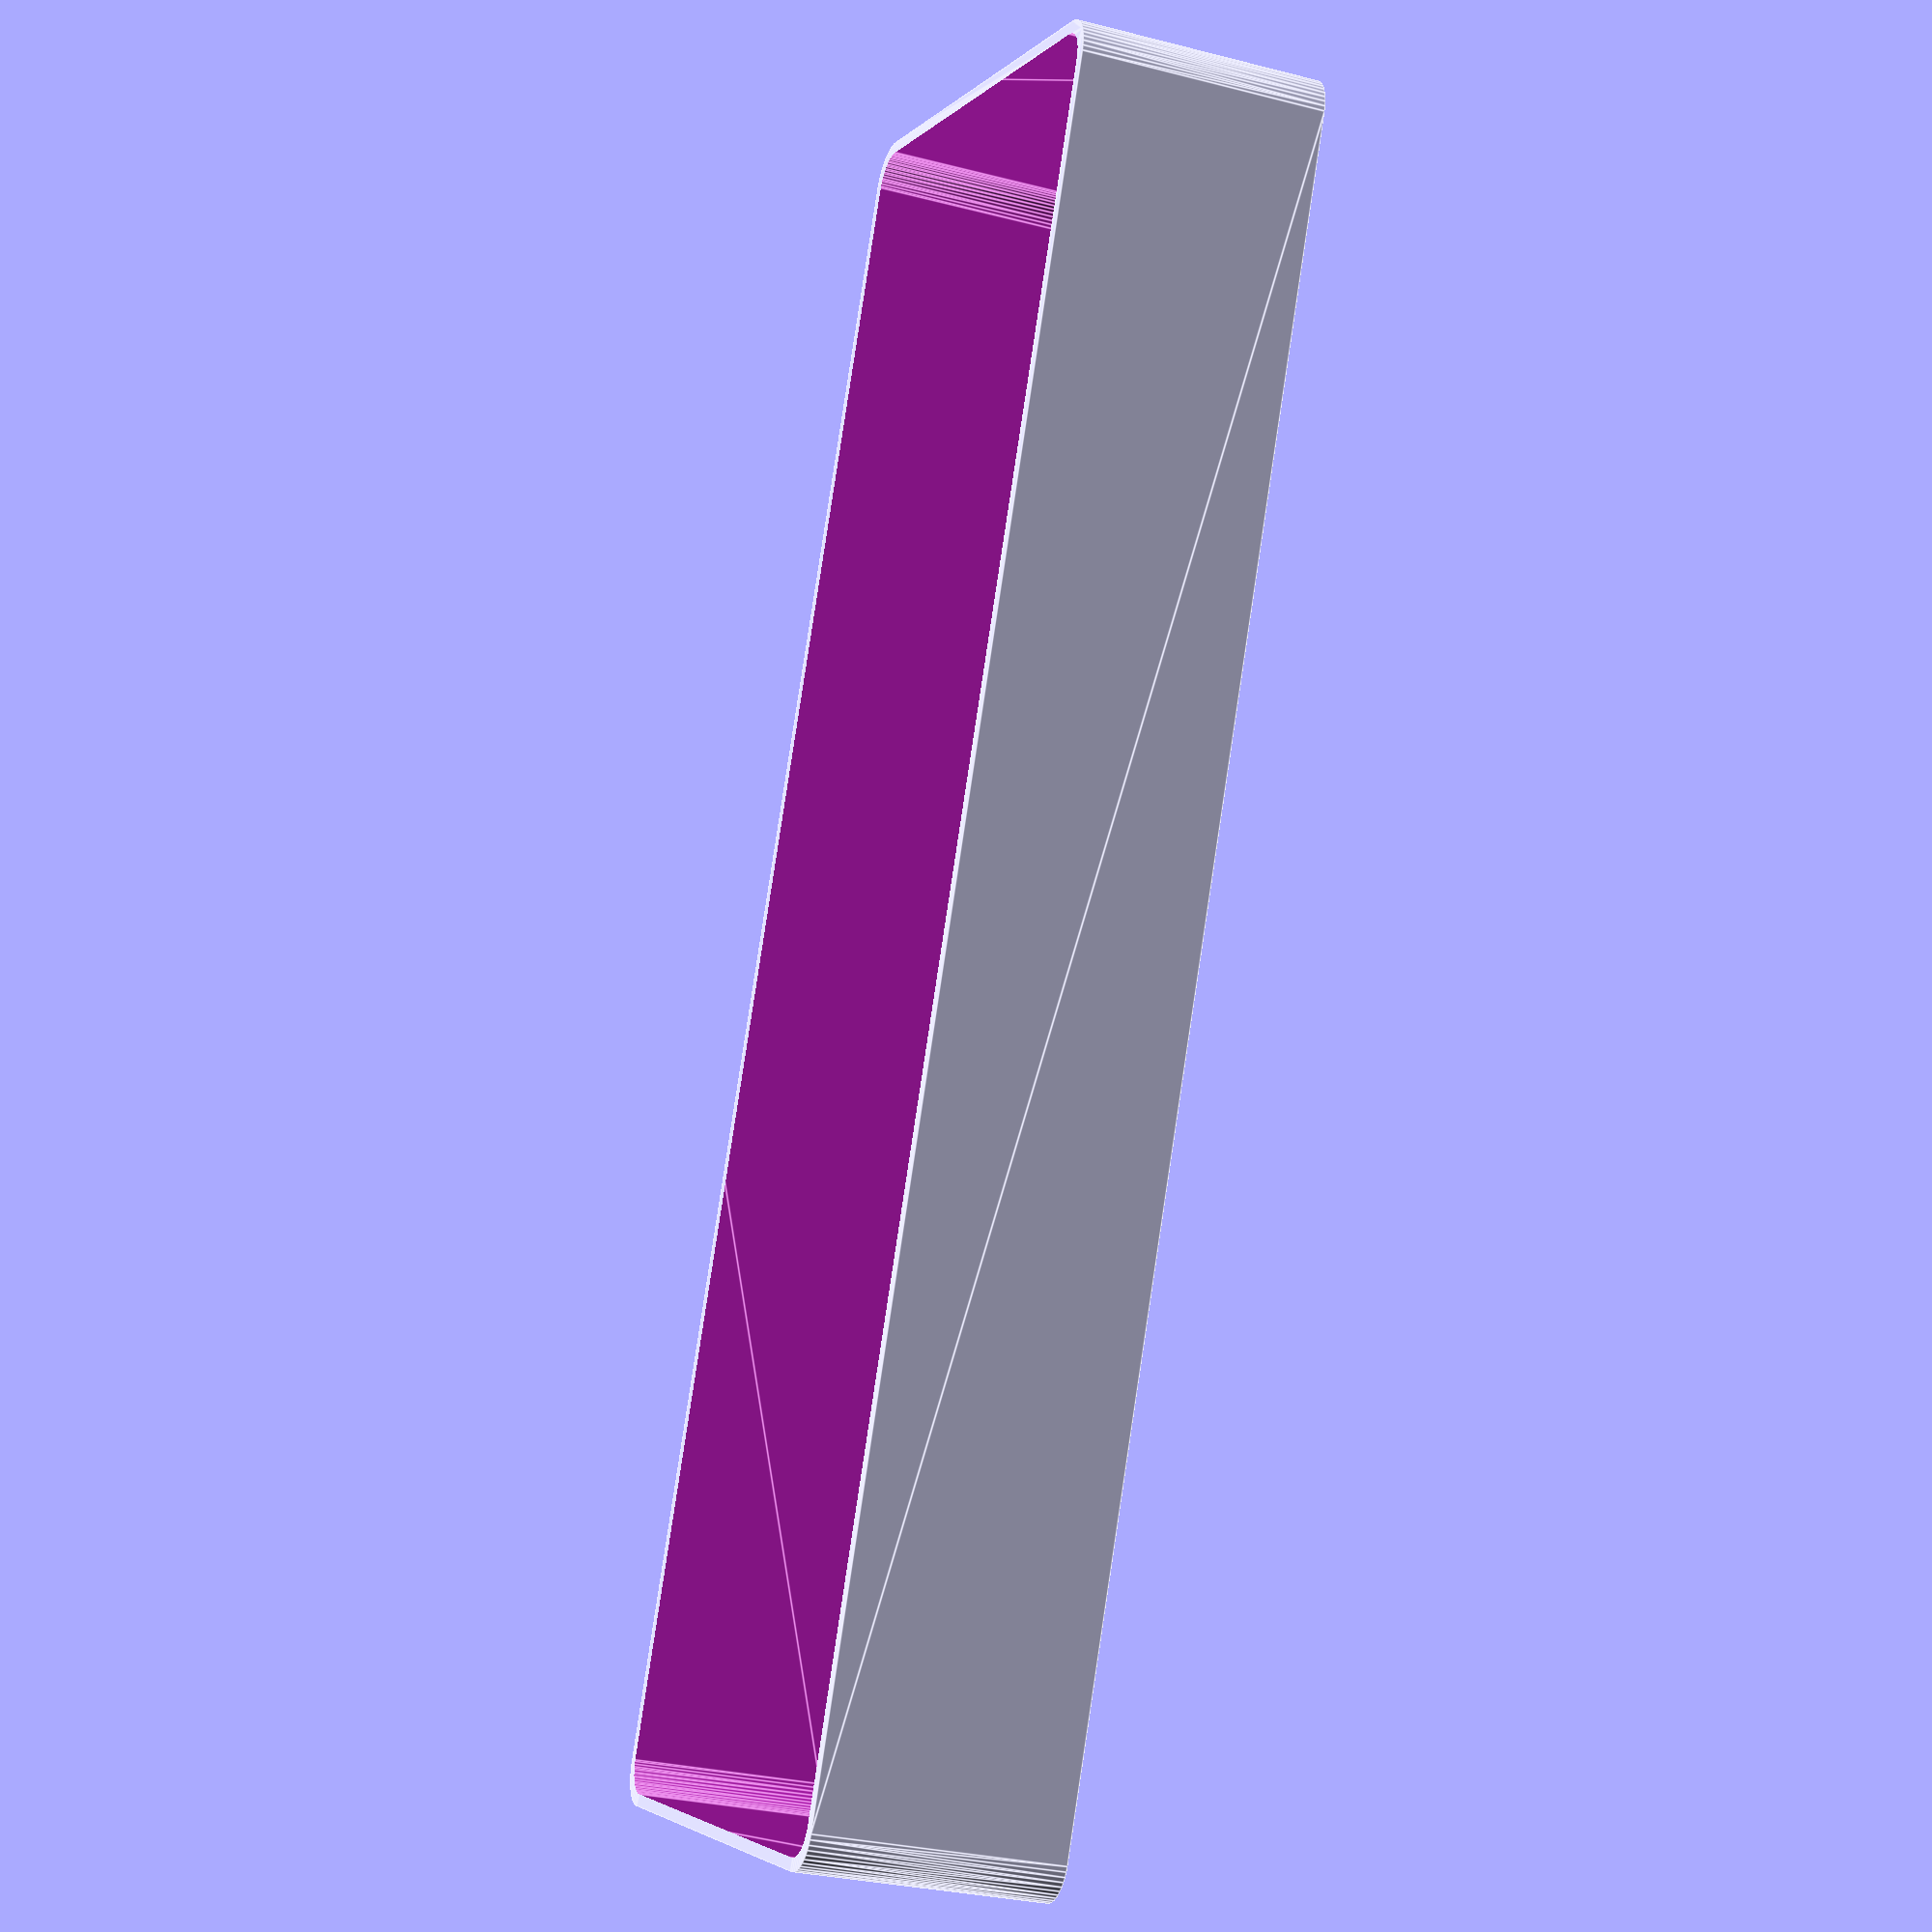
<openscad>
$fn = 50;


difference() {
	union() {
		hull() {
			translate(v = [-100.0000000000, 32.5000000000, 0]) {
				cylinder(h = 30, r = 5);
			}
			translate(v = [100.0000000000, 32.5000000000, 0]) {
				cylinder(h = 30, r = 5);
			}
			translate(v = [-100.0000000000, -32.5000000000, 0]) {
				cylinder(h = 30, r = 5);
			}
			translate(v = [100.0000000000, -32.5000000000, 0]) {
				cylinder(h = 30, r = 5);
			}
		}
	}
	union() {
		translate(v = [-97.5000000000, -30.0000000000, 2]) {
			rotate(a = [0, 0, 0]) {
				difference() {
					union() {
						translate(v = [0, 0, -2.0000000000]) {
							cylinder(h = 2, r = 1.5000000000);
						}
						translate(v = [0, 0, -1.9000000000]) {
							cylinder(h = 1.9000000000, r1 = 1.8000000000, r2 = 3.6000000000);
						}
						cylinder(h = 250, r = 3.6000000000);
						translate(v = [0, 0, -2.0000000000]) {
							cylinder(h = 2, r = 1.8000000000);
						}
						translate(v = [0, 0, -2.0000000000]) {
							cylinder(h = 2, r = 1.5000000000);
						}
					}
					union();
				}
			}
		}
		translate(v = [97.5000000000, -30.0000000000, 2]) {
			rotate(a = [0, 0, 0]) {
				difference() {
					union() {
						translate(v = [0, 0, -2.0000000000]) {
							cylinder(h = 2, r = 1.5000000000);
						}
						translate(v = [0, 0, -1.9000000000]) {
							cylinder(h = 1.9000000000, r1 = 1.8000000000, r2 = 3.6000000000);
						}
						cylinder(h = 250, r = 3.6000000000);
						translate(v = [0, 0, -2.0000000000]) {
							cylinder(h = 2, r = 1.8000000000);
						}
						translate(v = [0, 0, -2.0000000000]) {
							cylinder(h = 2, r = 1.5000000000);
						}
					}
					union();
				}
			}
		}
		translate(v = [-97.5000000000, 30.0000000000, 2]) {
			rotate(a = [0, 0, 0]) {
				difference() {
					union() {
						translate(v = [0, 0, -2.0000000000]) {
							cylinder(h = 2, r = 1.5000000000);
						}
						translate(v = [0, 0, -1.9000000000]) {
							cylinder(h = 1.9000000000, r1 = 1.8000000000, r2 = 3.6000000000);
						}
						cylinder(h = 250, r = 3.6000000000);
						translate(v = [0, 0, -2.0000000000]) {
							cylinder(h = 2, r = 1.8000000000);
						}
						translate(v = [0, 0, -2.0000000000]) {
							cylinder(h = 2, r = 1.5000000000);
						}
					}
					union();
				}
			}
		}
		translate(v = [97.5000000000, 30.0000000000, 2]) {
			rotate(a = [0, 0, 0]) {
				difference() {
					union() {
						translate(v = [0, 0, -2.0000000000]) {
							cylinder(h = 2, r = 1.5000000000);
						}
						translate(v = [0, 0, -1.9000000000]) {
							cylinder(h = 1.9000000000, r1 = 1.8000000000, r2 = 3.6000000000);
						}
						cylinder(h = 250, r = 3.6000000000);
						translate(v = [0, 0, -2.0000000000]) {
							cylinder(h = 2, r = 1.8000000000);
						}
						translate(v = [0, 0, -2.0000000000]) {
							cylinder(h = 2, r = 1.5000000000);
						}
					}
					union();
				}
			}
		}
		translate(v = [0, 0, 2]) {
			hull() {
				union() {
					translate(v = [-99.5000000000, 32.0000000000, 4]) {
						cylinder(h = 67, r = 4);
					}
					translate(v = [-99.5000000000, 32.0000000000, 4]) {
						sphere(r = 4);
					}
					translate(v = [-99.5000000000, 32.0000000000, 71]) {
						sphere(r = 4);
					}
				}
				union() {
					translate(v = [99.5000000000, 32.0000000000, 4]) {
						cylinder(h = 67, r = 4);
					}
					translate(v = [99.5000000000, 32.0000000000, 4]) {
						sphere(r = 4);
					}
					translate(v = [99.5000000000, 32.0000000000, 71]) {
						sphere(r = 4);
					}
				}
				union() {
					translate(v = [-99.5000000000, -32.0000000000, 4]) {
						cylinder(h = 67, r = 4);
					}
					translate(v = [-99.5000000000, -32.0000000000, 4]) {
						sphere(r = 4);
					}
					translate(v = [-99.5000000000, -32.0000000000, 71]) {
						sphere(r = 4);
					}
				}
				union() {
					translate(v = [99.5000000000, -32.0000000000, 4]) {
						cylinder(h = 67, r = 4);
					}
					translate(v = [99.5000000000, -32.0000000000, 4]) {
						sphere(r = 4);
					}
					translate(v = [99.5000000000, -32.0000000000, 71]) {
						sphere(r = 4);
					}
				}
			}
		}
	}
}
</openscad>
<views>
elev=209.4 azim=114.7 roll=110.9 proj=p view=edges
</views>
